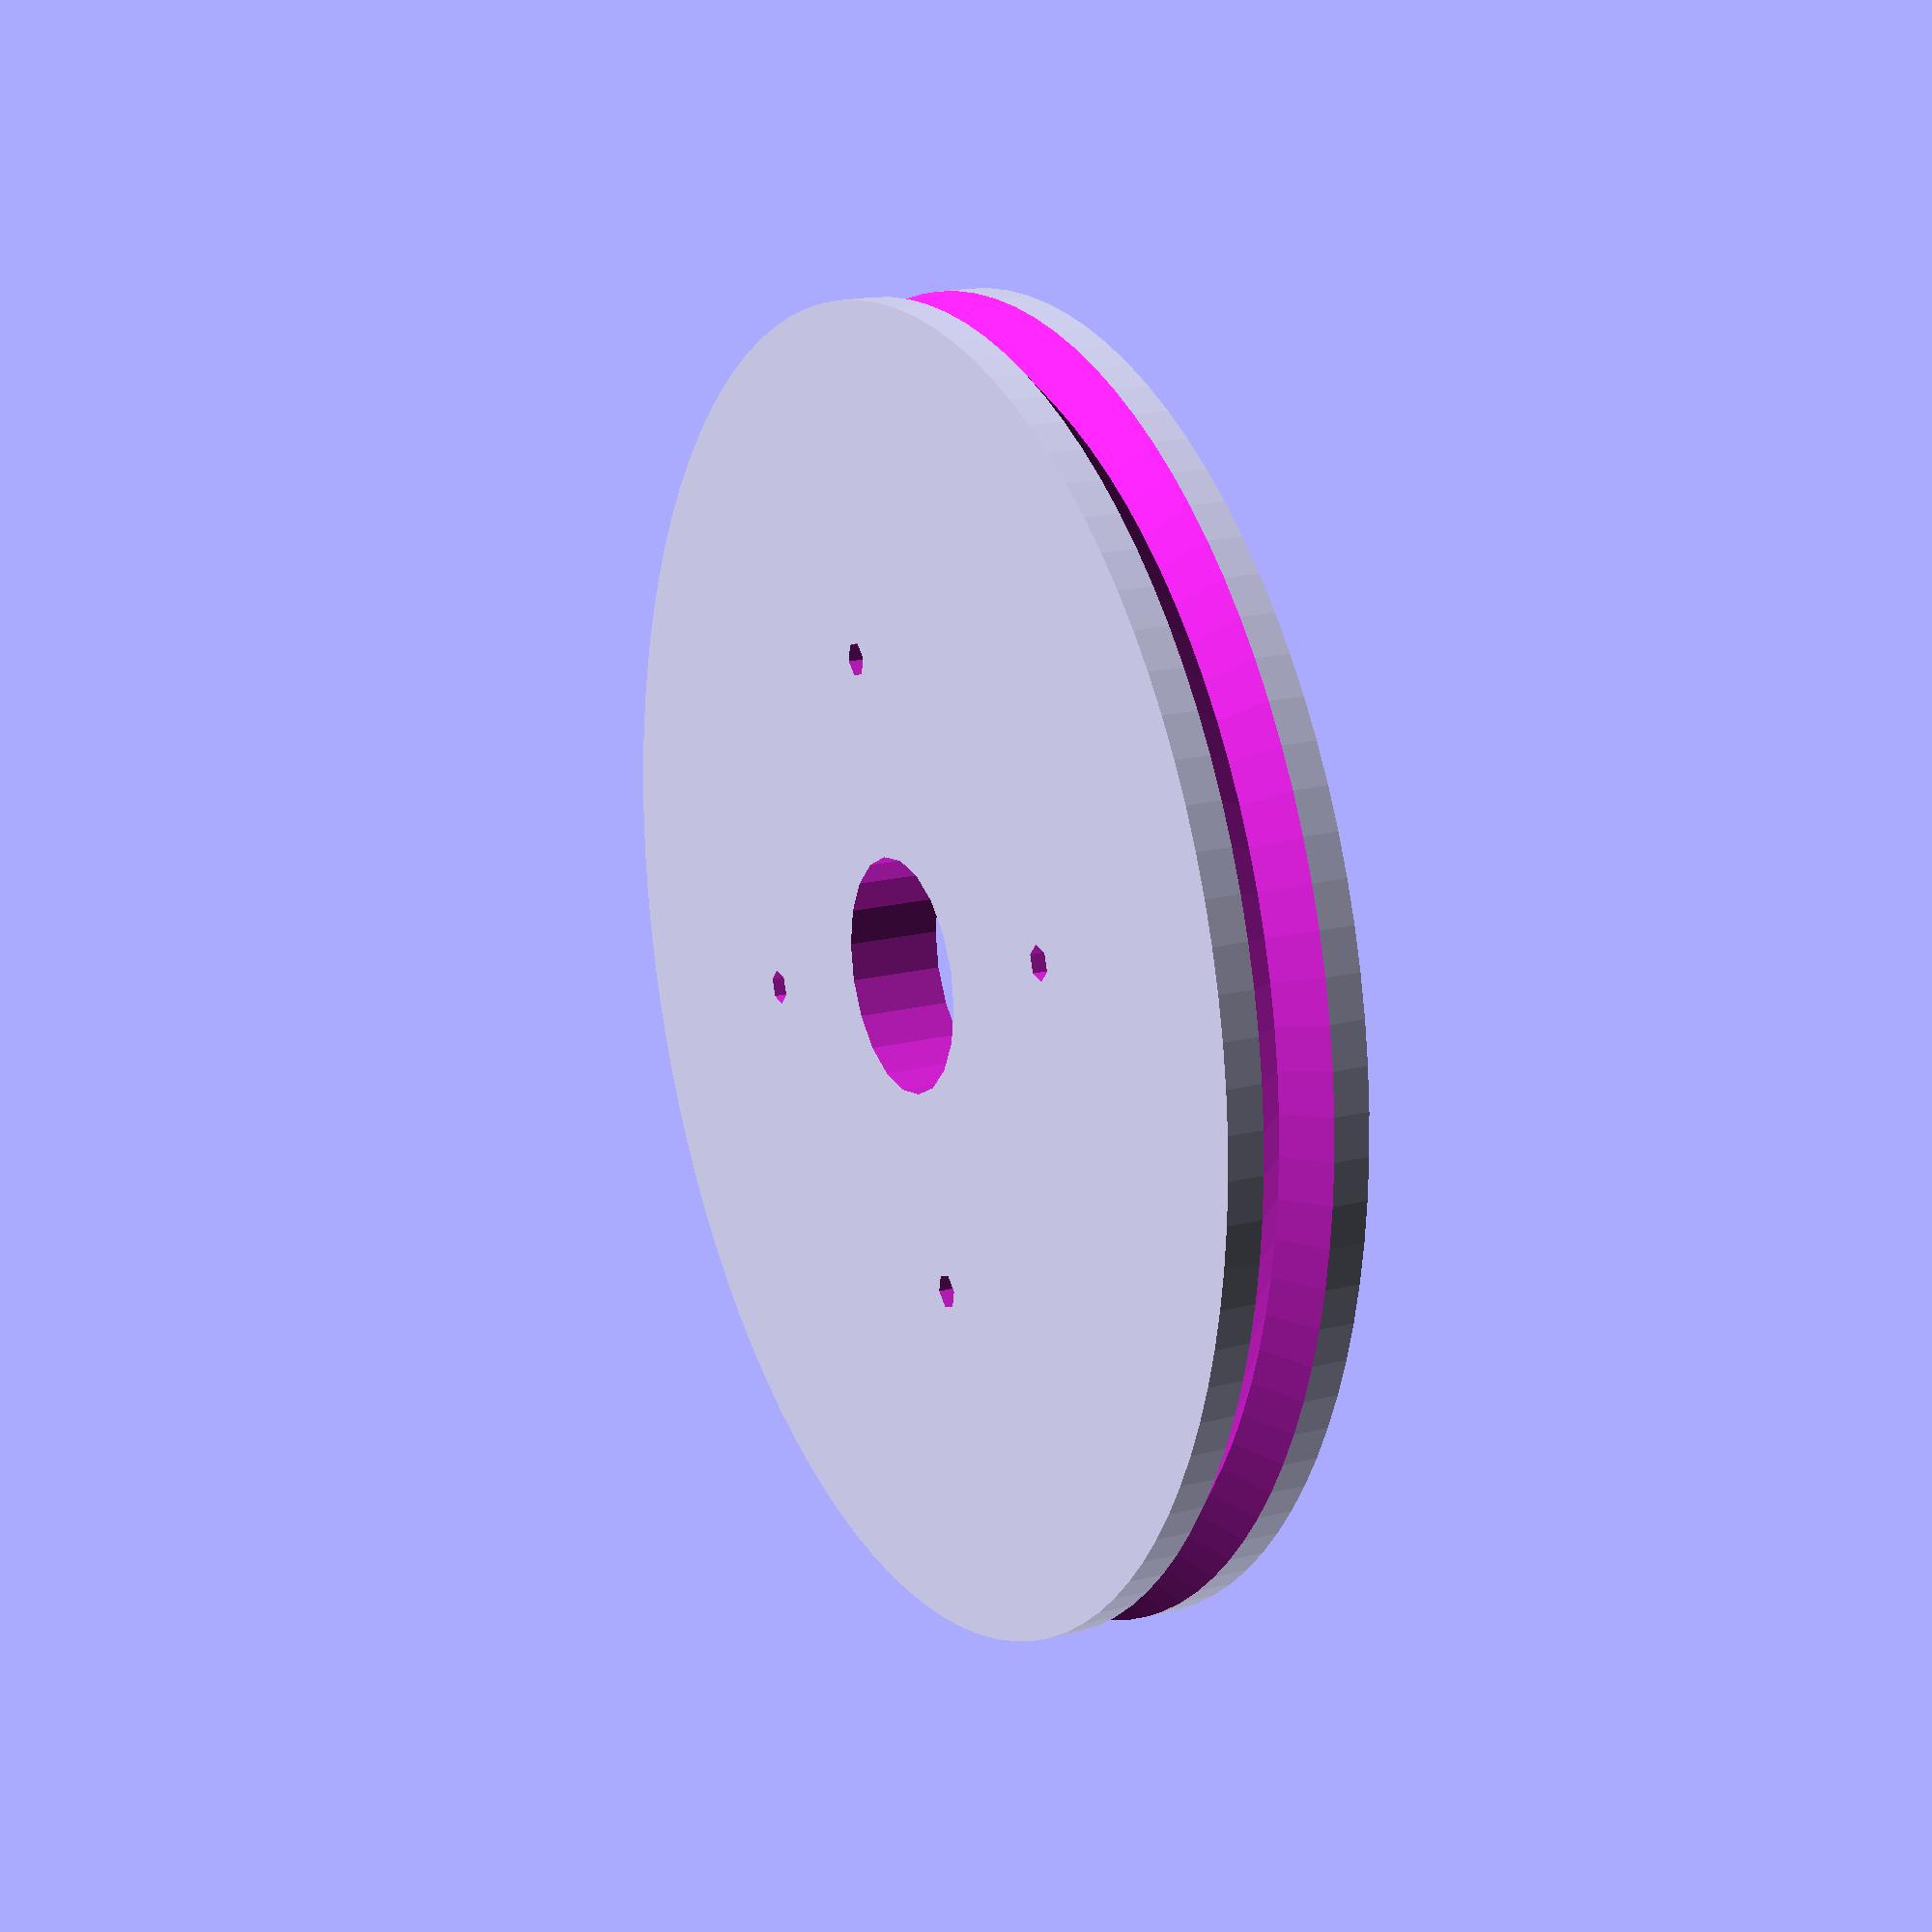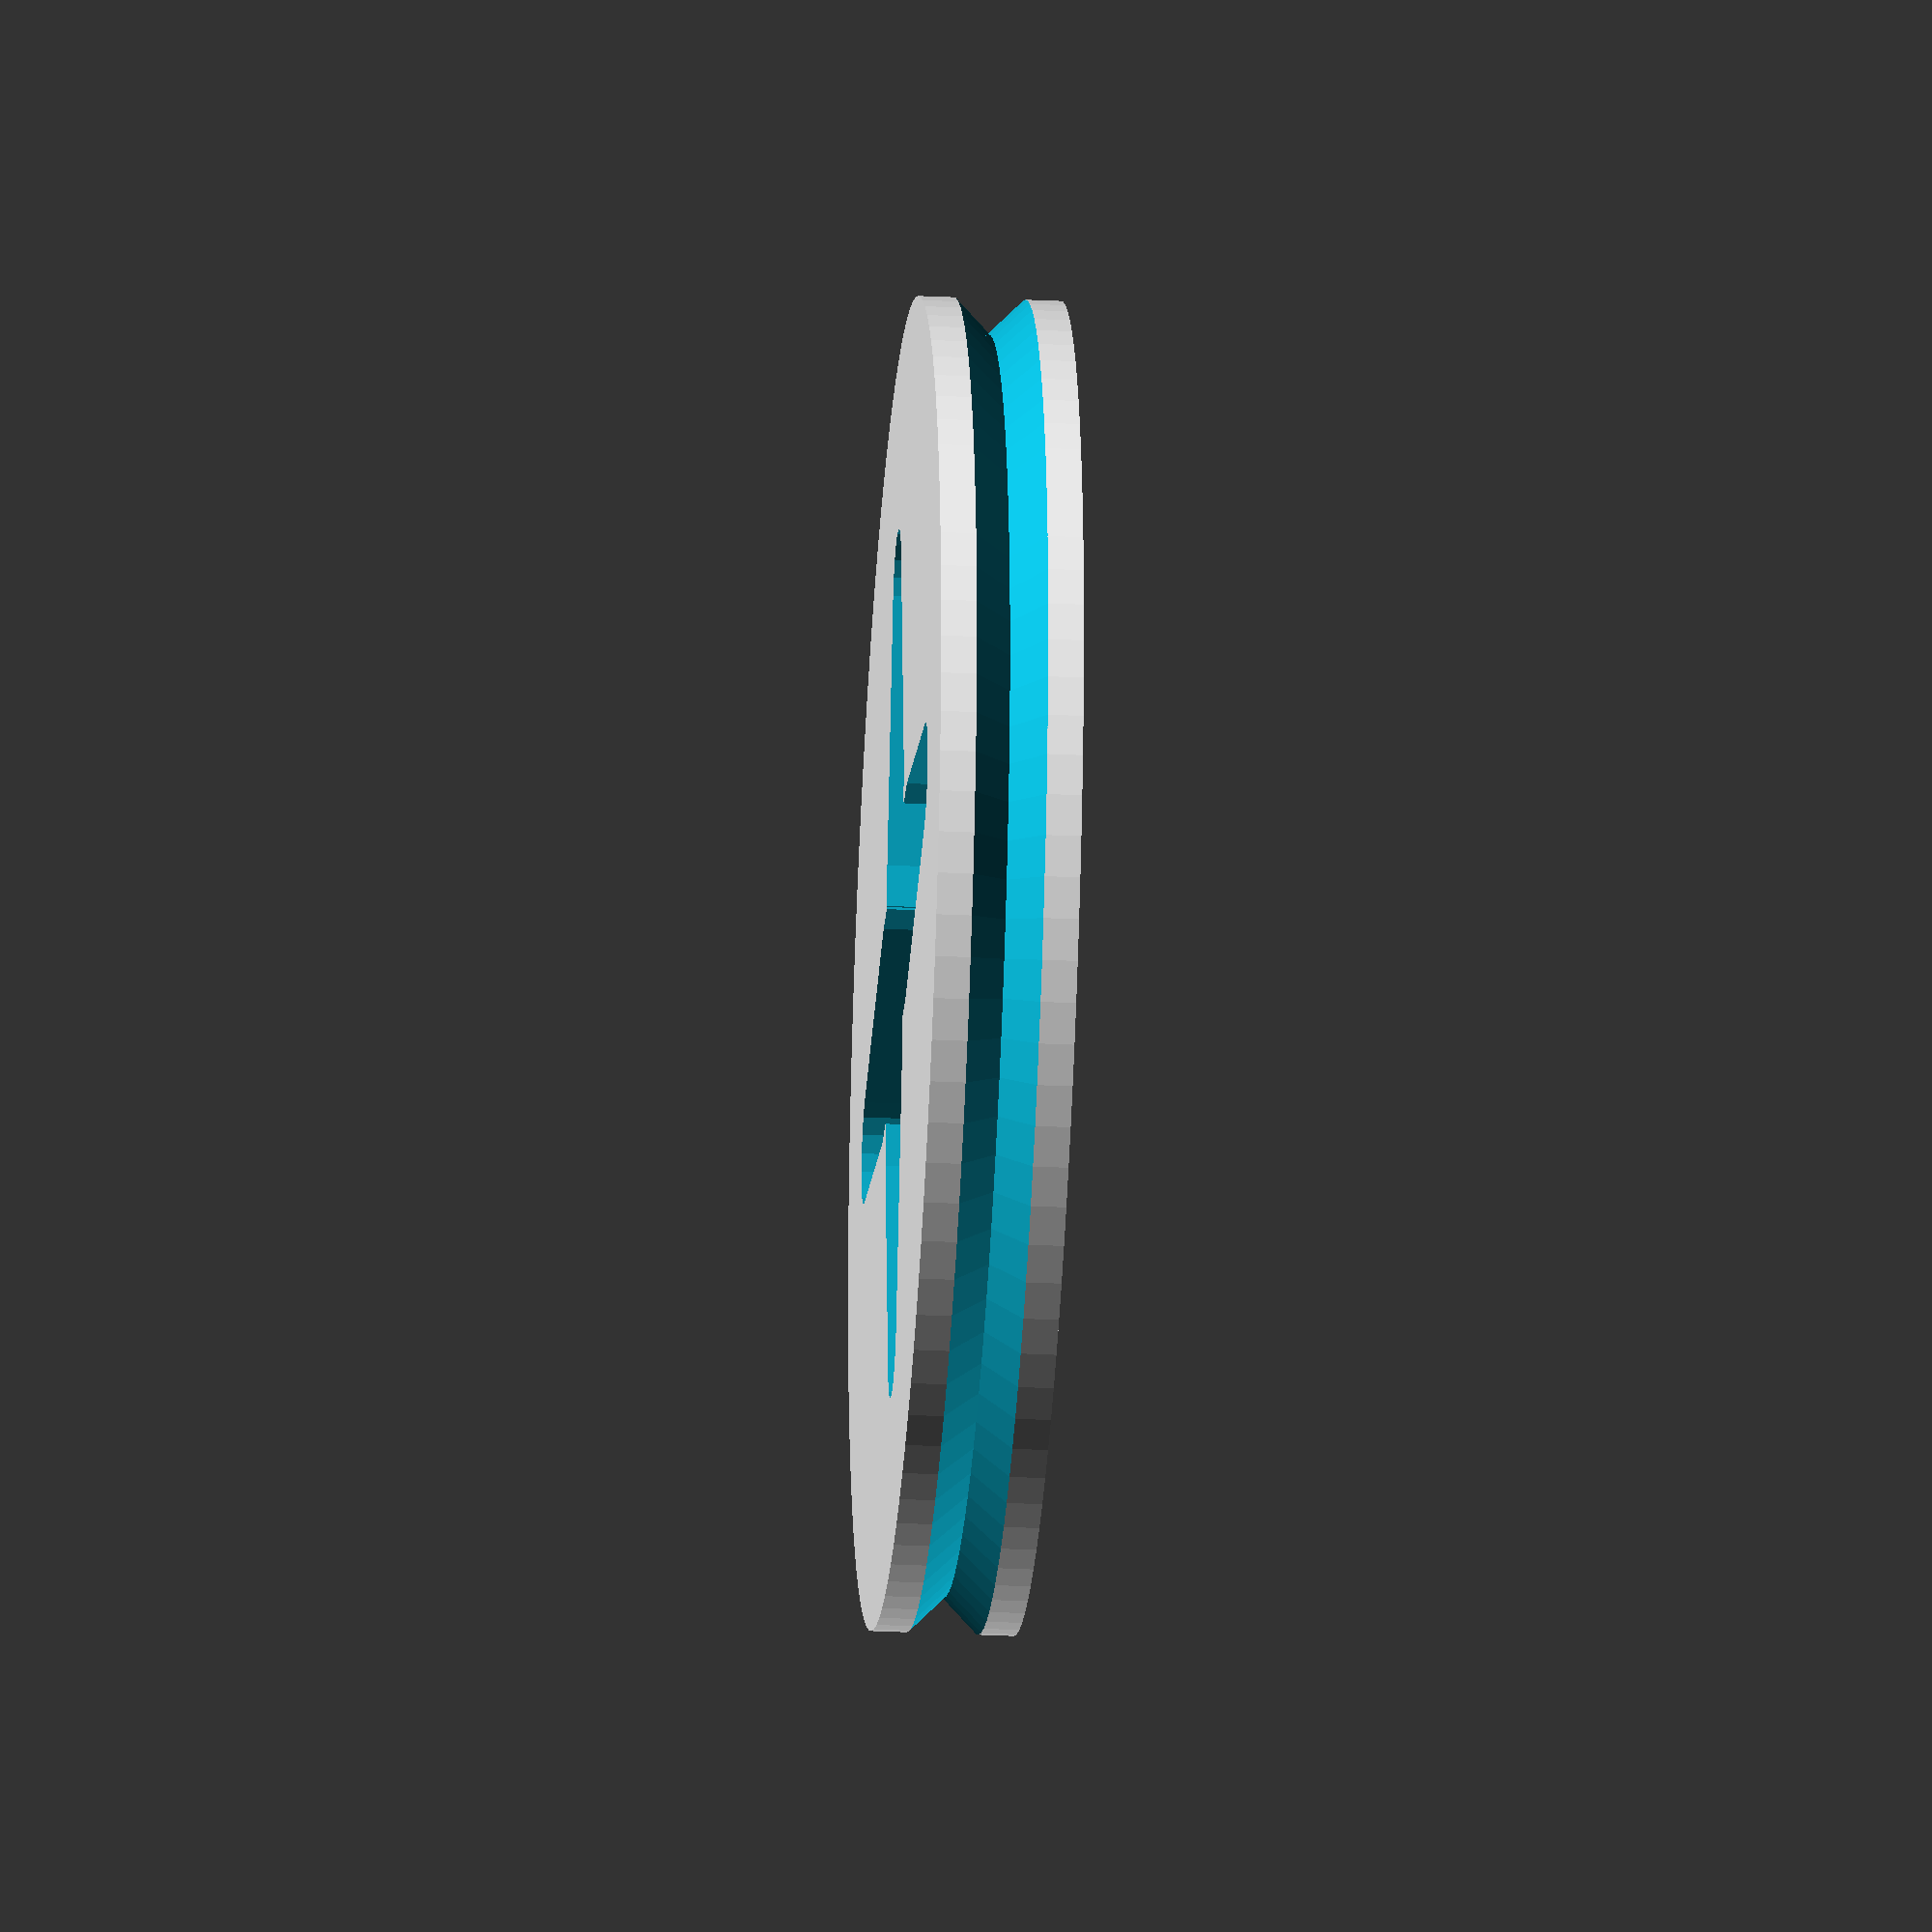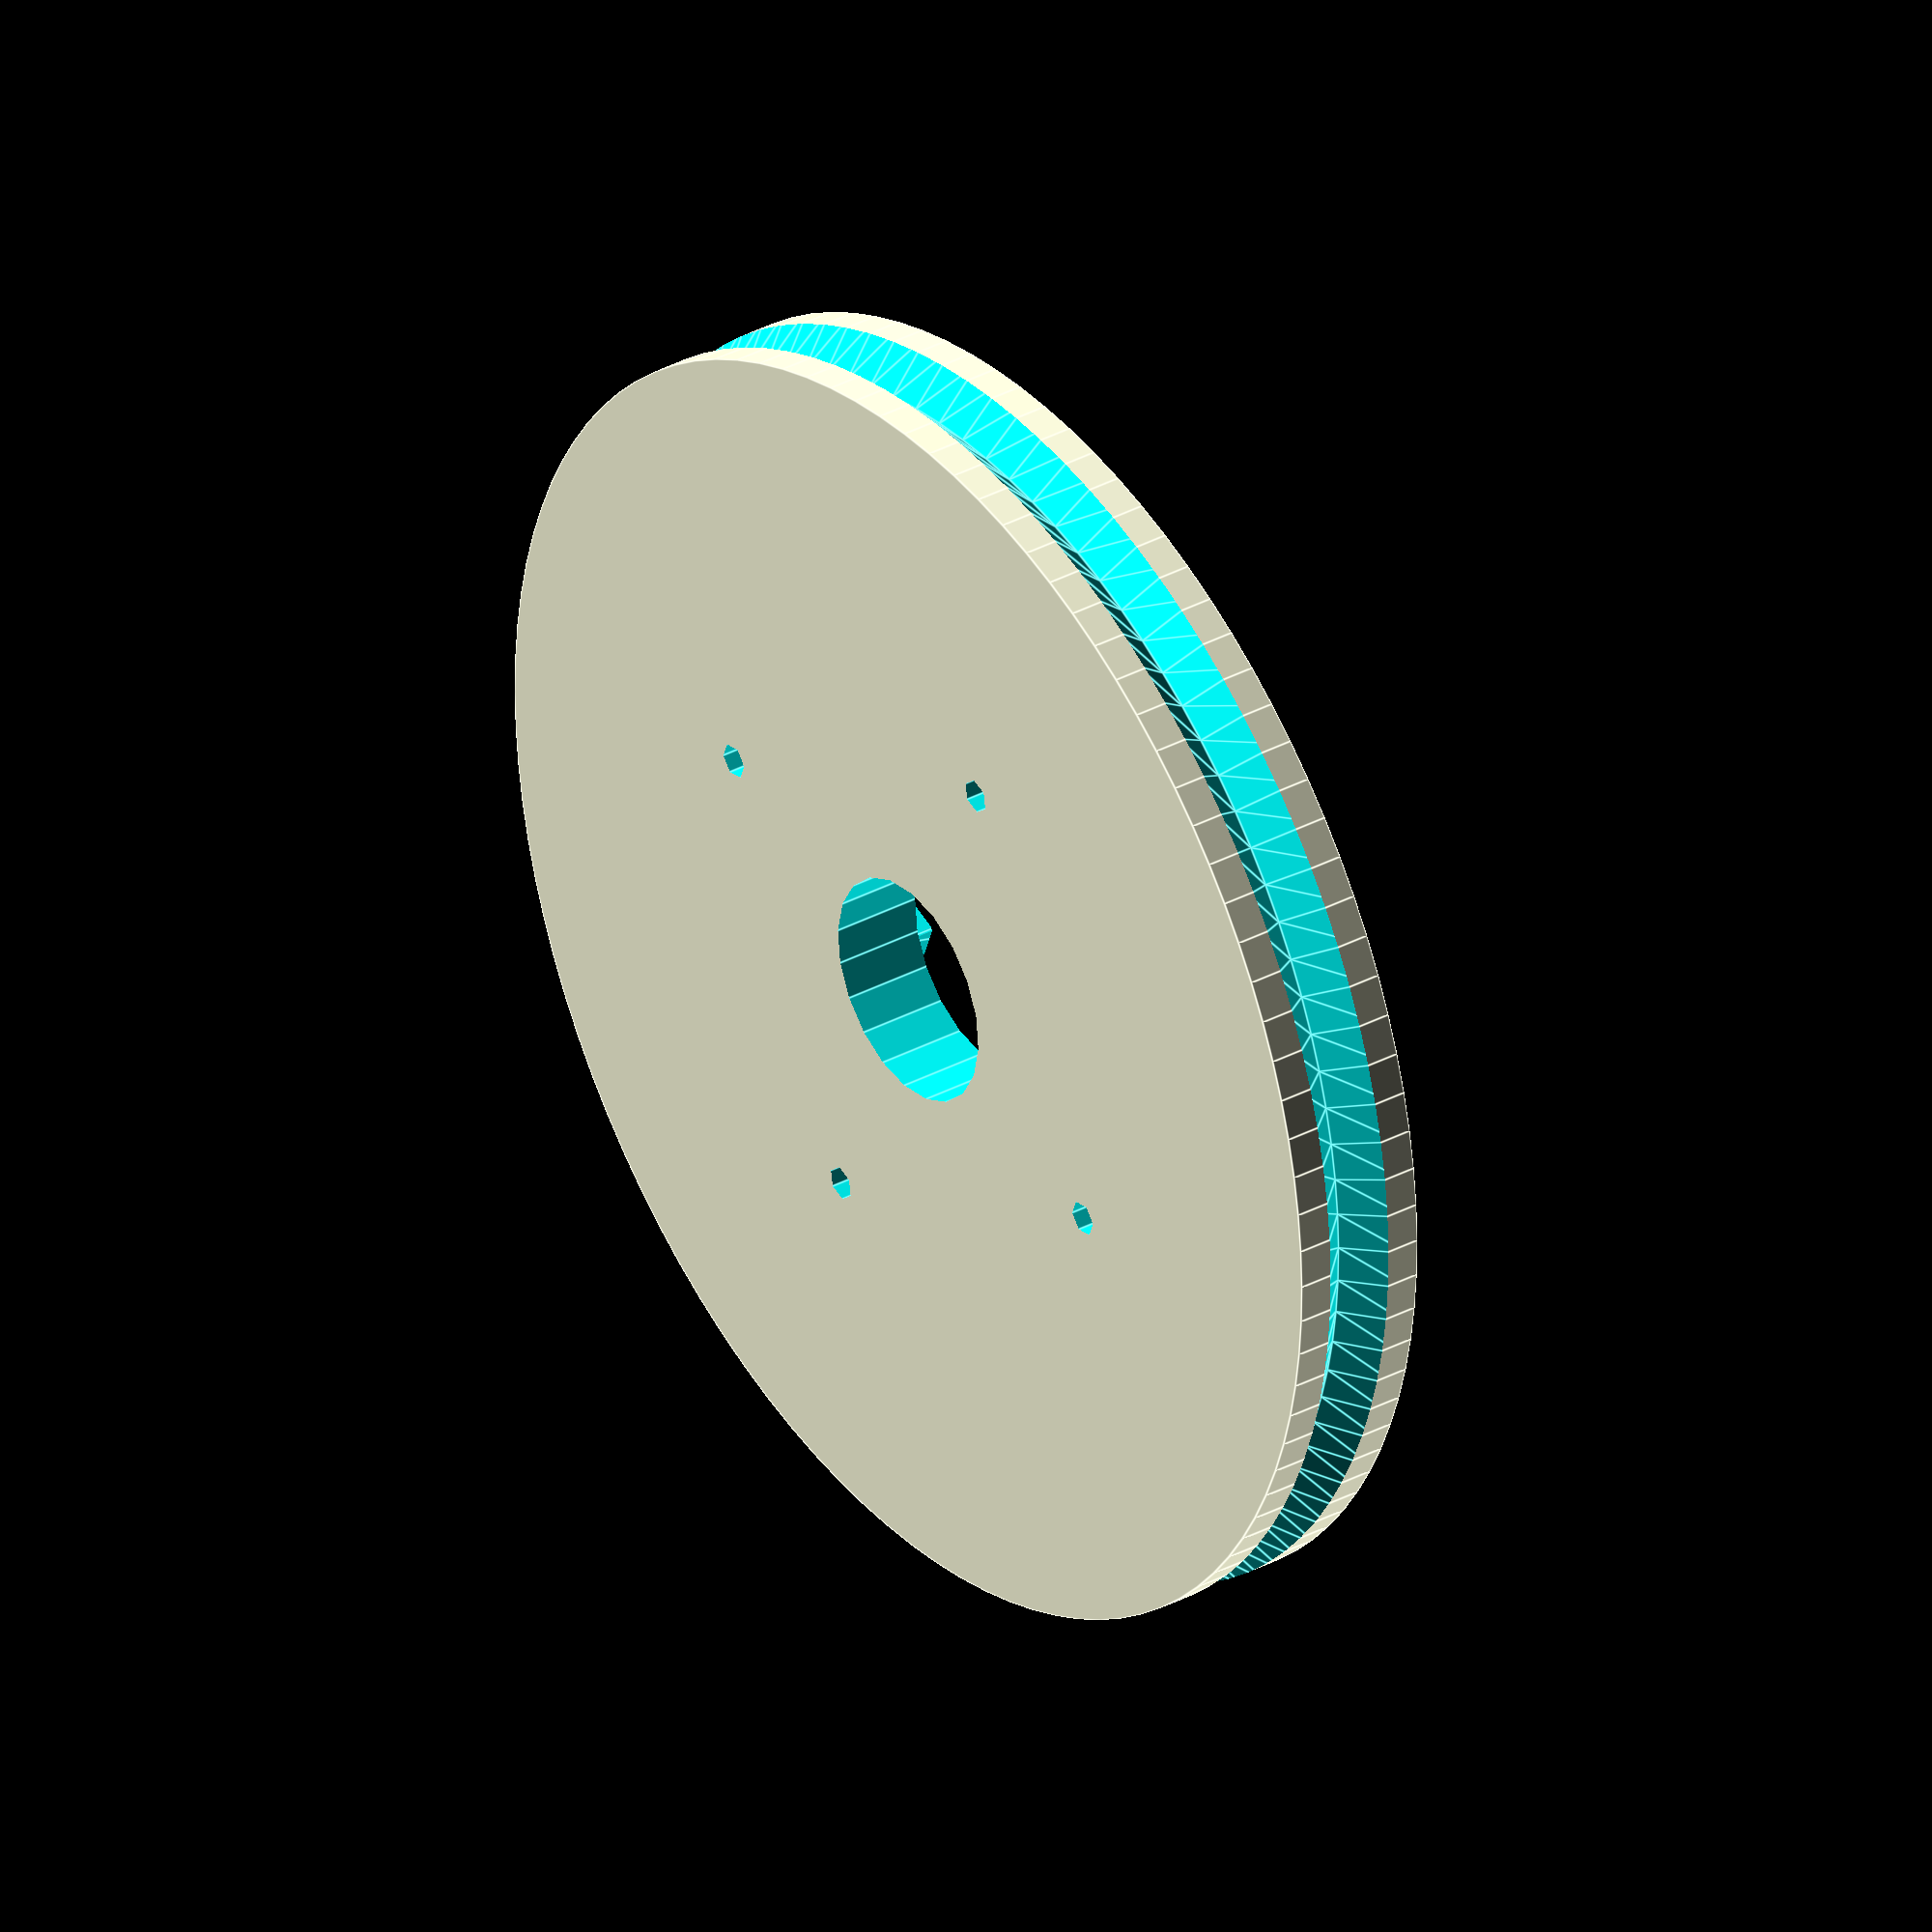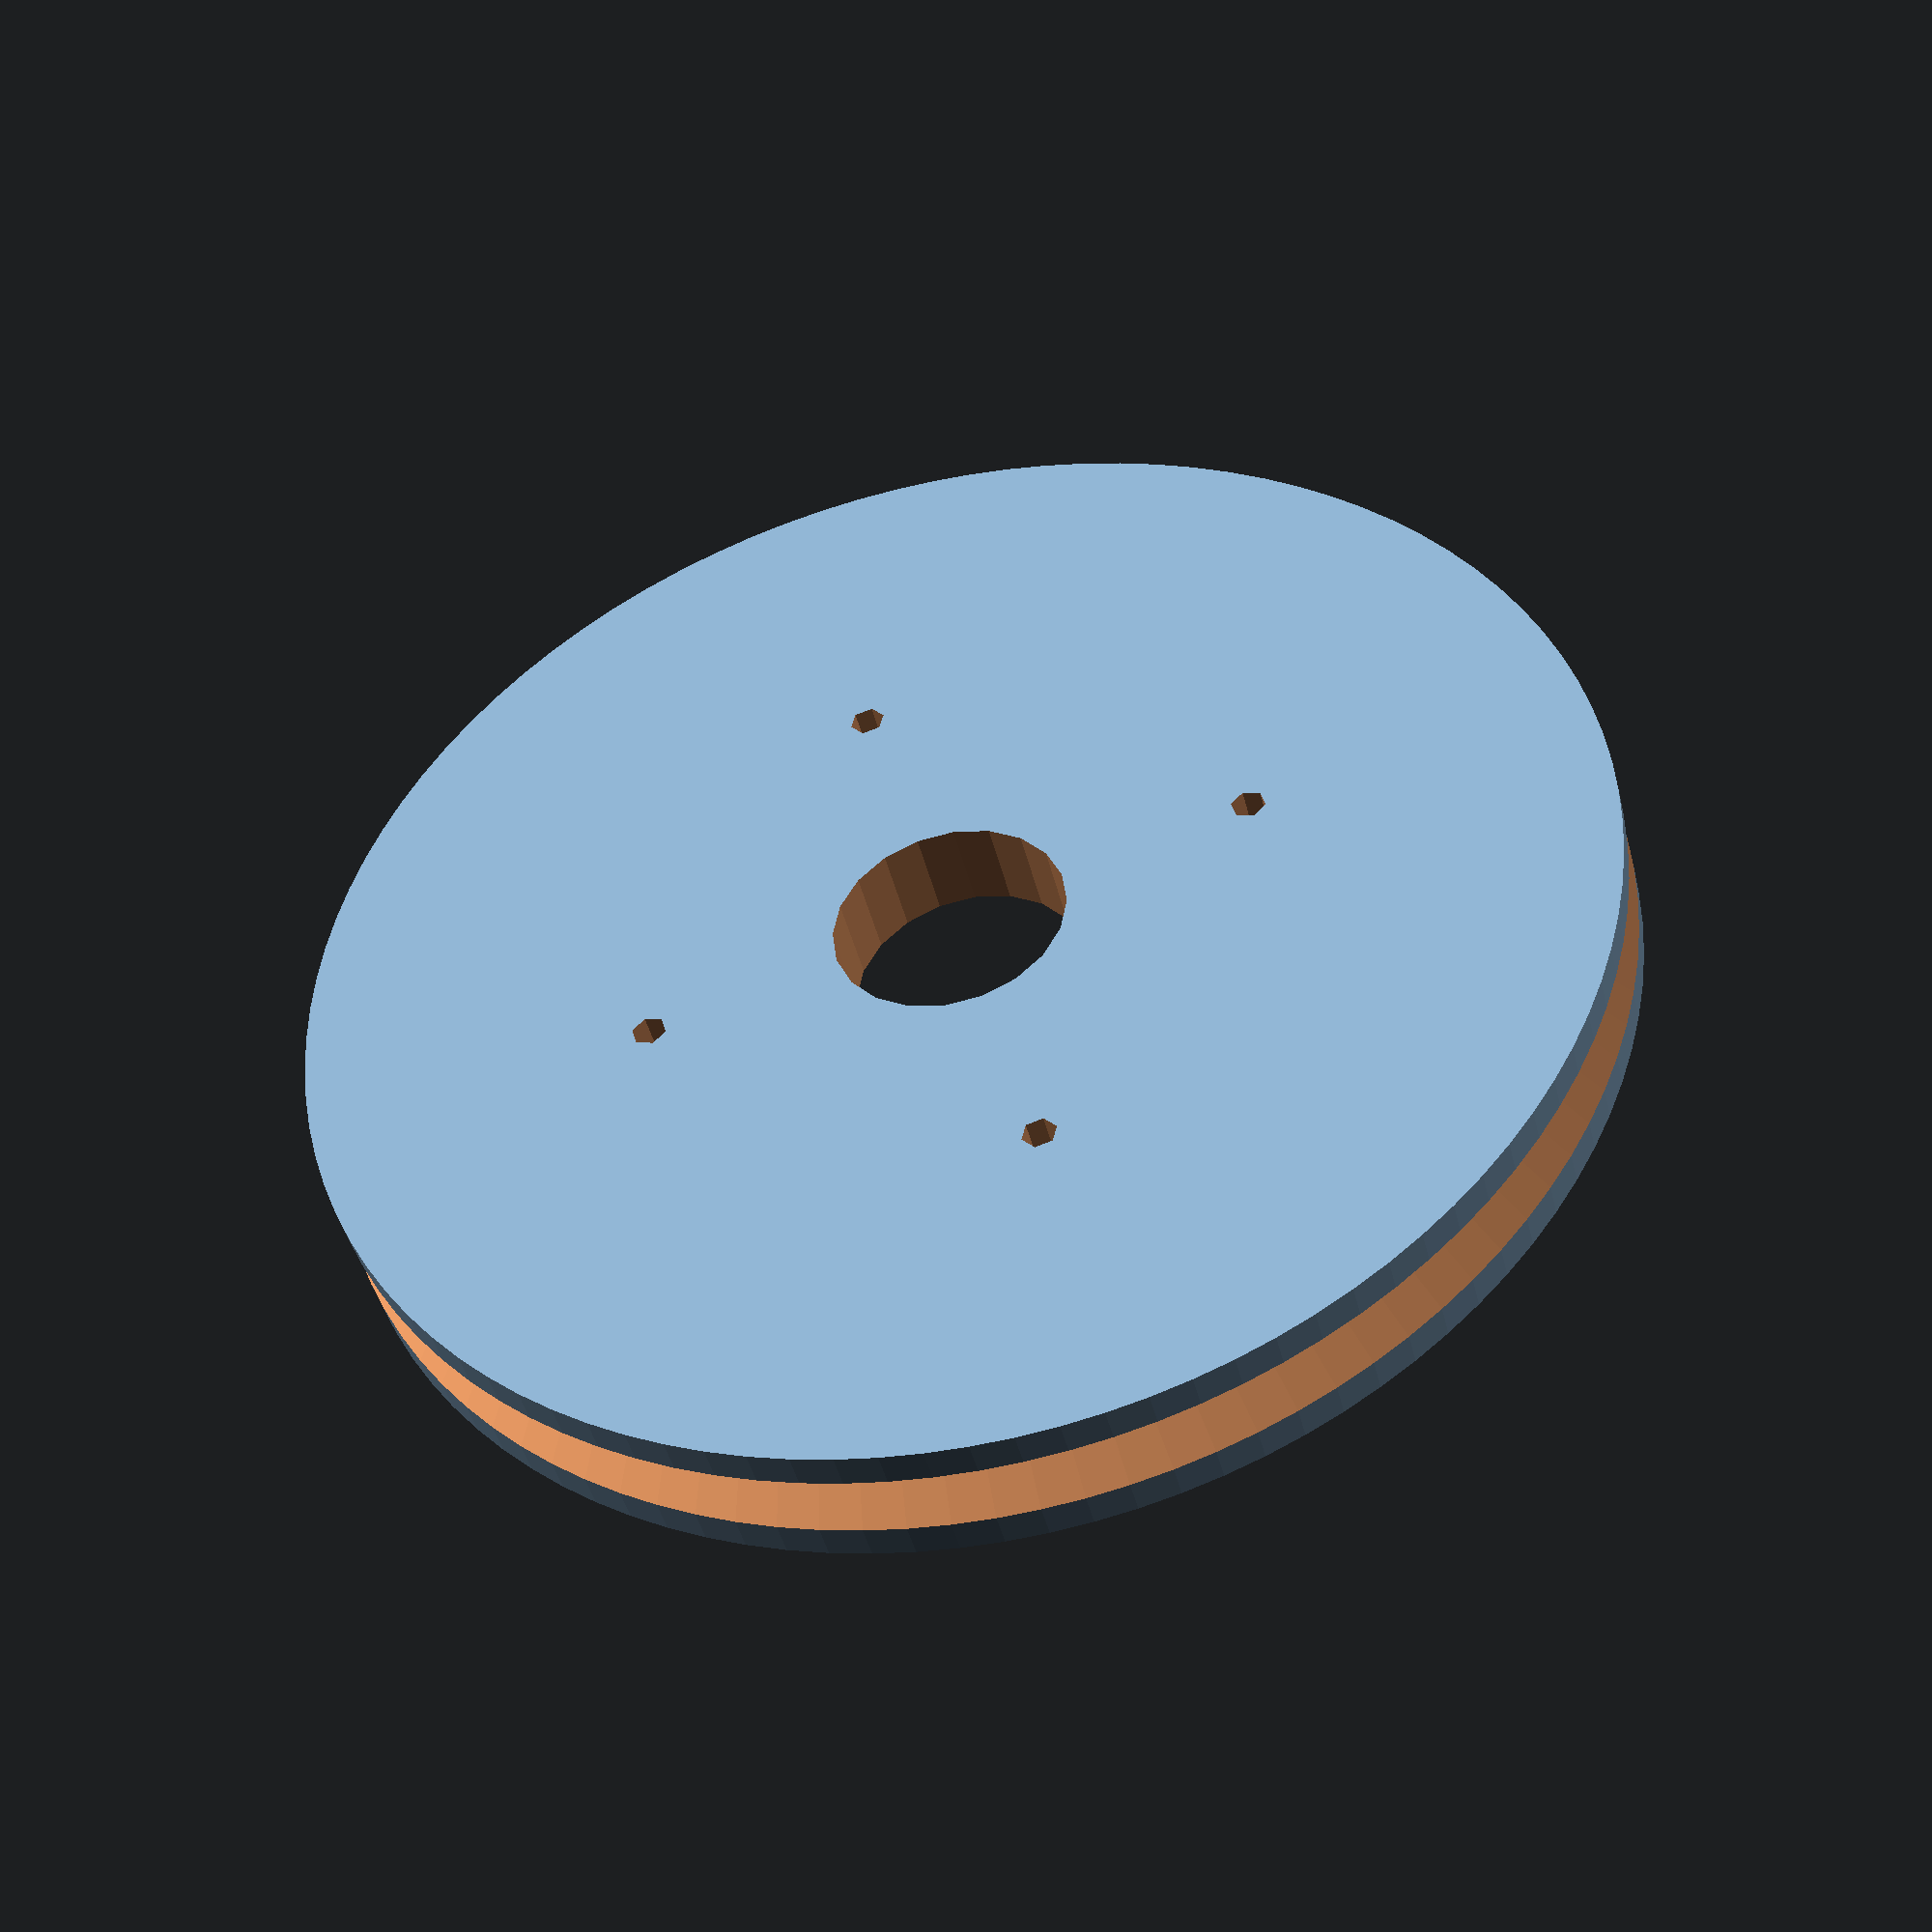
<openscad>
//-------------------------------------------------------------
//-- Servo wheel
//-- (c) Juan Gonzalez (obijuan) juan@iearobotics.com
//-- March-2012
//-------------------------------------------------------------
//-- Wheel for mobile robots, drived by Futaba 3003 servos
//-------------------------------------------------------------

//-- Wheel parameters
wheel_or_idiam = 50;                   //-- O-ring inner diameter
wheel_or_diam = 3;                     //-- O-ring section diameter
wheel_height = 2*wheel_or_diam+0;     //-- Wheel height: change the 0 for 
                                      //-- other value (0 equals minimun height)
//-- Parameters common to all horns
horn_drill_diam = 1.5;
horn_height = 6;        //-- Total height: shaft + plate
horn_plate_height = 2;  //-- plate height

//-- Futaba 3003 servo rounded horn parameters
rh_diam1 = 8.5;  //-- Rounded horn small diameter
rh_diam2 = 21.5; //-- Rounded horn big diameter
rounded_horn_drill_distance = 7.3;

//-- Futaba 3003 horn drills


//-- Futaba 3003 4-arm horn parameters
a4h_end_diam = 5;
a4h_center_diam = 10;
a4h_arm_length = 15;
a4h_drill_distance = 13.3;


//-- Futaba 3003 6-arm horn parameters
a6h_end_diam = 5;
a6h_center_diam = 10;
a6h_arm_length=10;
a6h_arm_base_diam=7.5;
a6h_drill_distance = 10.9;


//-------------------------------------------------------
//--- Parameters:
//-- or_idiam: O-ring inner diameter
//-- or_diam: O-ring section diameter
//-- h: Height of the wheel
//--
//--  Module for generating a raw wheel, with no drills
//--  and no servo horn
//-------------------------------------------------------
module raw_wheel(or_idiam=50, or_diam=3, h=6)
{
   //-- Wheel parameters
   r = or_idiam/2 + or_diam;   //-- Radius

  //-- Temporal points
  l = or_diam*sqrt(2)/2;

  difference() {
    //-- Body of the wheel
    cylinder (r=r, h=h, $fn=100,center=true);

    //--  wheel's inner section
    rotate_extrude($fn=100)
      translate([r-or_diam/2,0,0])
      polygon( [ [0,0],[l,l],[l,-l] ] , [ [0,1,2] ]);
  }
}

//--------------------------------------------------------------
//-- Generic module for the horn's drills
//-- Parameters:
//--  d = drill's radial distance (from the horn's center)
//--  n = number of drills
//--  h = wheel height
//--------------------------------------------------------------
module horn_drills(d,n,h)
{
  union() {
    for ( i = [0 : n-1] ) {
        rotate([0,0,i*360/n])
        translate([0,d,0])
        cylinder(r=horn_drill_diam/2, h=h+10,center=true, $fn=6);  
      }
  }
}

//-----------------------------------------
//-- Futaba 3003 horn4 arm
//-- This module is just one arm
//-----------------------------------------
module horn4_arm(h=5)
{
  translate([0,a4h_arm_length-a4h_end_diam/2,0])
  //-- The arm consist of the perimeter of a cylinder and a cube
  hull() {
    cylinder(r=a4h_end_diam/2, h=h, center=true, $fn=20);
    translate([0,1-a4h_arm_length+a4h_end_diam/2,0])
      cube([a4h_center_diam,2,h],center=true);
  }
}

//-----------------------------------------
//-- Futaba 3003 horn6 arm
//-- This module is just one arm
//-----------------------------------------
module horn6_arm(h=5)
{
  translate([0,a6h_arm_length-a6h_end_diam/2,0])
  //-- The arm consist of the perimeter of a cylinder and a cube
  hull() {
    cylinder(r=a6h_end_diam/2, h=h, center=true, $fn=20);
    translate([0,-a6h_arm_length+a6h_end_diam/2,0])
    cube([a6h_arm_base_diam,0.1,h],center=true);
  }
}


//-------------------------------------------
//-- Futaba 3003 4-arm horn
//-------------------------------------------
module horn4(h=5)
{
  union() {
    //-- Center part (is a square)
    cube([a4h_center_diam+0.2,a4h_center_diam+0.2,h],center=true);

    //-- Place the 4 arms in every side of the cube
    for ( i = [0 : 3] ) {
      rotate( [0,0,i*90])
      translate([0, a4h_center_diam/2, 0])
      horn4_arm(h);
    }
  }

}

//-------------------------------------------
//-- Futaba 3003 6-arm horn
//-------------------------------------------
module horn6(h=5)
{
  union() {
    //-- The center part is a cylinder
    cylinder(r=15/2,h=h,center=true);

    //-- Place the 6 arms rotated 60 degrees
    for ( i = [0 : 5] ) {
      rotate( [0,0,i*60])
      translate([0, 15/2*cos(30), 0])
      horn6_arm(h);
    }
  }
}


//-------------------------------------------------------
//--  A Wheel for the futaba 3003 rounded horns
//--------------------------------------------------------
module Servo_wheel_rounded_horn()
{
  difference() {
      raw_wheel(or_idiam=wheel_or_idiam, or_diam=wheel_or_diam, h=wheel_height);

      //-- Inner drill
      cylinder(center=true, h=2*wheel_height + 10, r=rh_diam1/2+0.2,$fn=100);

      //-- Carved circle for the Futaba rounded horn
      translate([0,0,-wheel_height/2+horn_height-horn_plate_height]) 
       cylinder(r=rh_diam2/2+0.25, h=2*wheel_height+10,$fn=30);

      //-- small drills for the rounded horn
      horn_drills(d=rounded_horn_drill_distance, n=4, h=wheel_height);
  }

}

//-------------------------------------------------------
//--  A Wheel for the futaba 3003 4-arm horns
//--------------------------------------------------------
module Servo_wheel_4_arm_horn()
{
  difference() {
      raw_wheel(or_idiam=wheel_or_idiam, or_diam=wheel_or_diam, h=wheel_height);

      //-- Inner drill
      cylinder(center=true, h=2*wheel_height + 10, r=a4h_center_diam/2,$fn=20);

      //-- substract the 4-arm servo horn
      translate([0,0,horn_height-horn_plate_height])
        horn4(h=wheel_height);

      //-- Horn drills
      horn_drills(d=a4h_drill_distance, n=4, h=wheel_height);

  }
}

//-------------------------------------------------------
//--  A Wheel for the futaba 3003 6-arm horns
//--------------------------------------------------------
module Servo_wheel_6_arm_horn()
{
  difference() {
      raw_wheel(or_idiam=wheel_or_idiam, or_diam=wheel_or_diam, h=wheel_height);

       //-- Inner drill
      cylinder(center=true, h=2*wheel_height + 10, r=a6h_center_diam/2,$fn=20);

      //-- substract the 6-arm horn
      translate([0,0,horn_height-horn_plate_height])
      horn6(h=wheel_height);

      //-- Horn drills
      horn_drills(d=a6h_drill_distance, n=6, h=wheel_height);
  }
}


//-- Test!
//Servo_wheel_rounded_horn();
//translate([wheel_or_idiam+10,0,0]) Servo_wheel_4_arm_horn();
//translate([-wheel_or_idiam-10,0,0]) Servo_wheel_6_arm_horn();

Servo_wheel_4_arm_horn();
//translate([wheel_or_idiam+10,0,0]) Servo_wheel_4_arm_horn();



</openscad>
<views>
elev=341.7 azim=198.8 roll=243.9 proj=p view=wireframe
elev=210.6 azim=184.7 roll=94.0 proj=o view=solid
elev=145.9 azim=68.9 roll=306.1 proj=o view=edges
elev=43.9 azim=106.1 roll=193.4 proj=p view=solid
</views>
